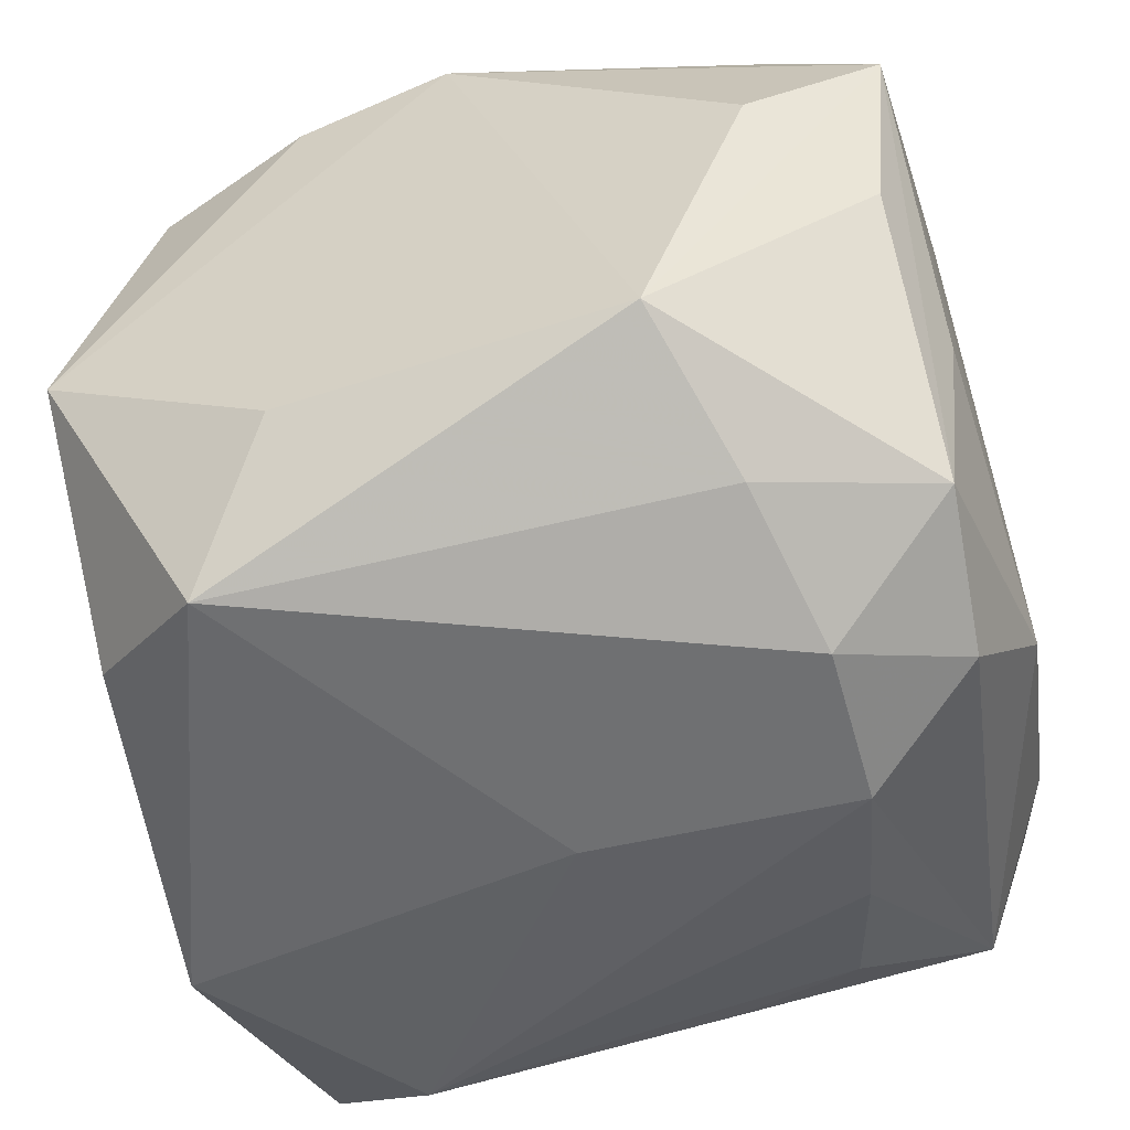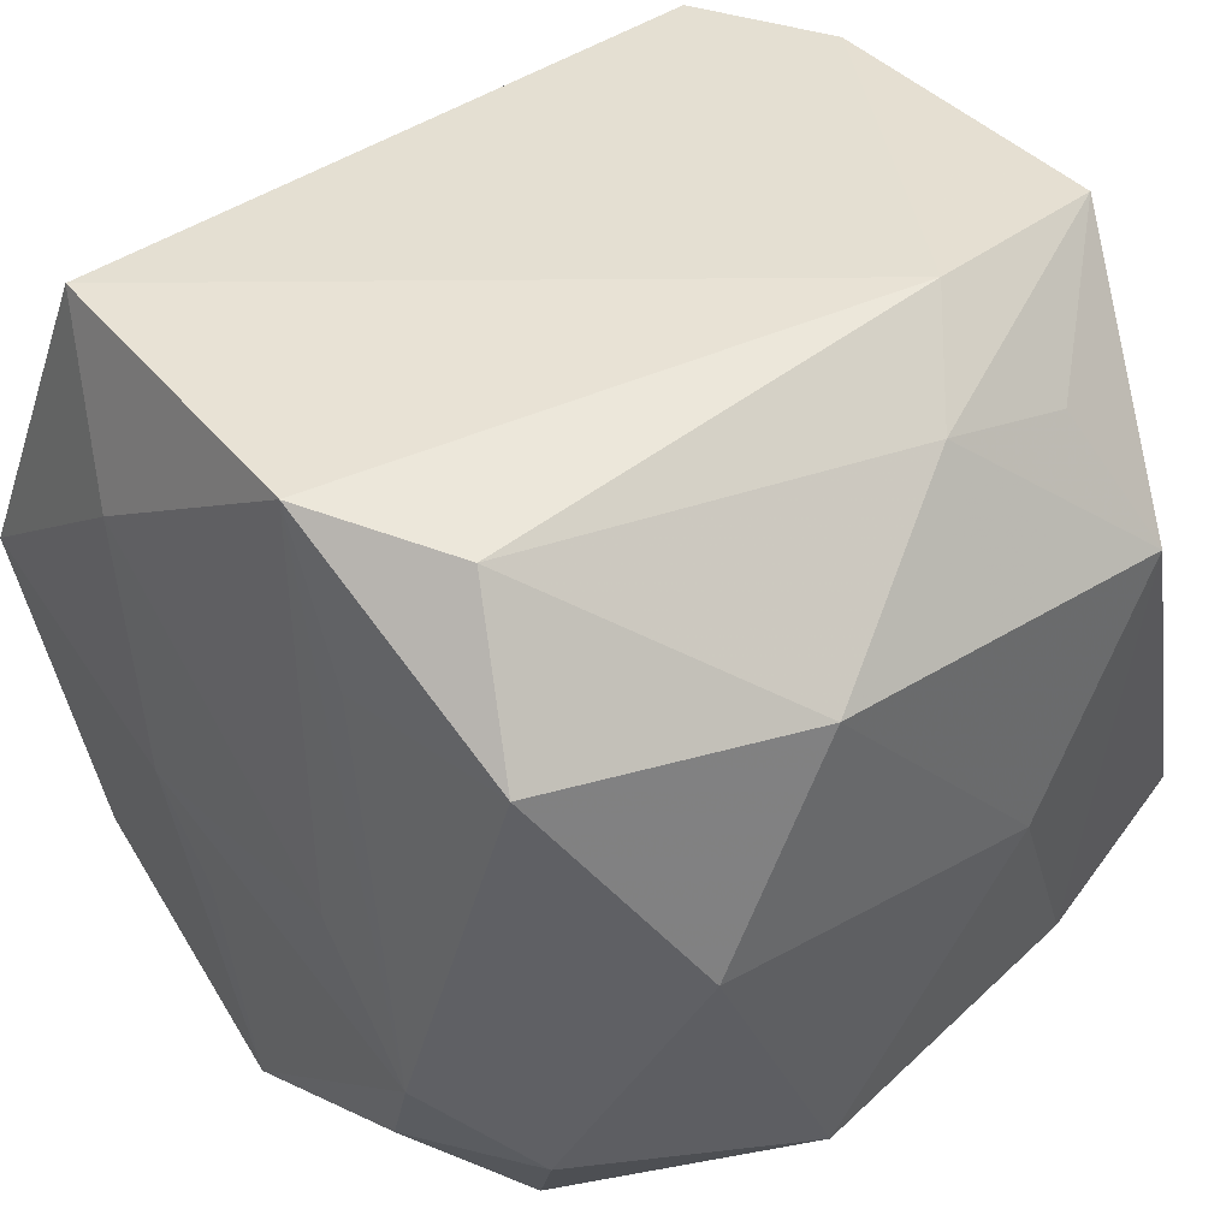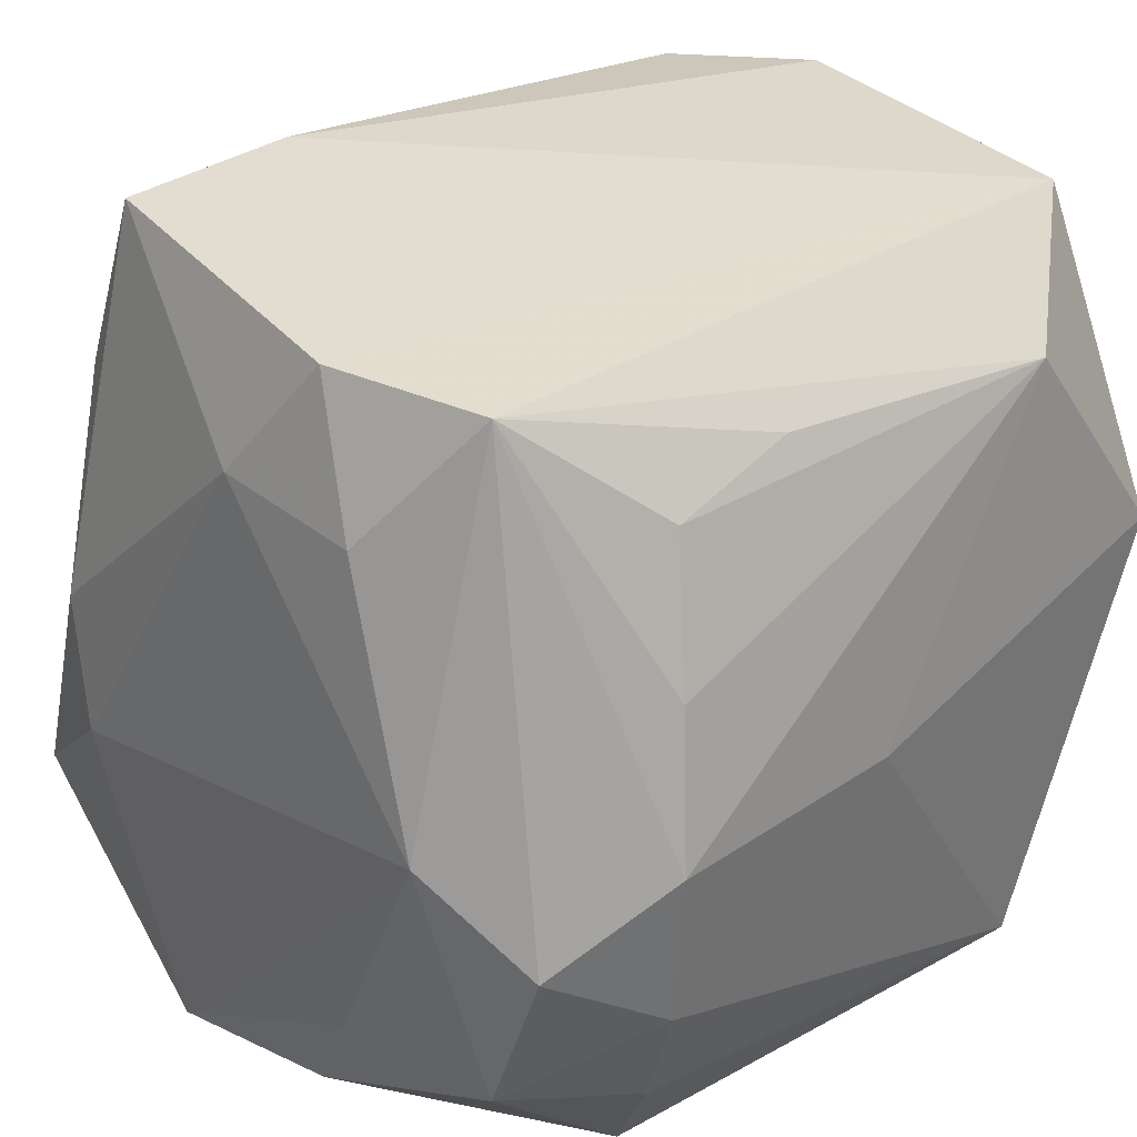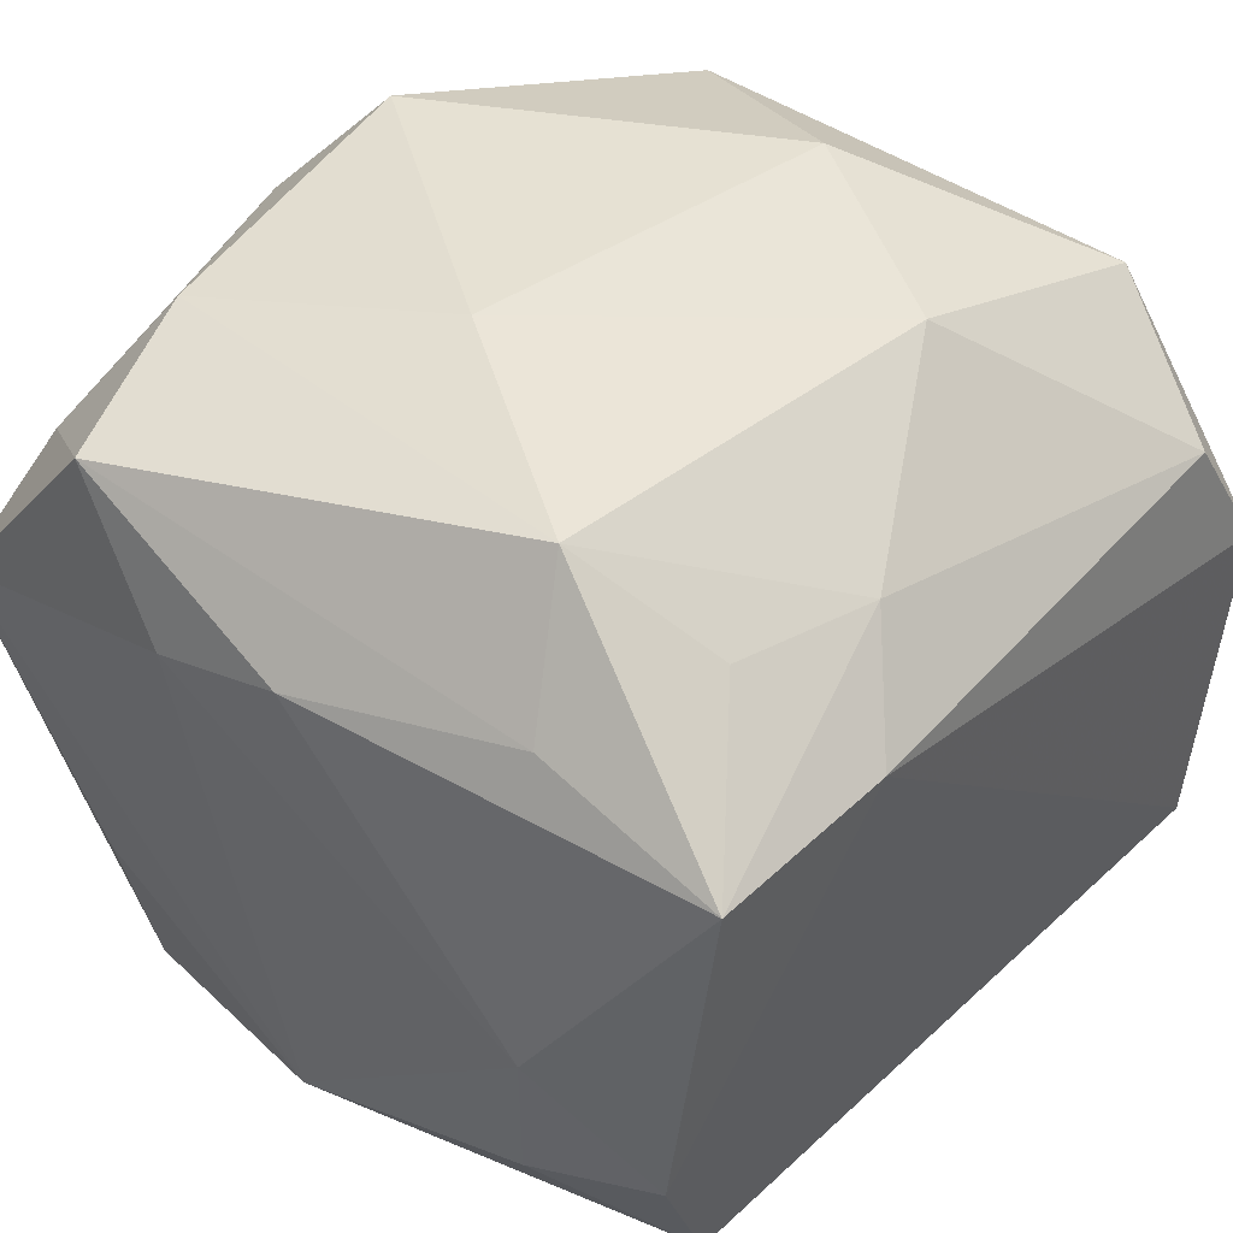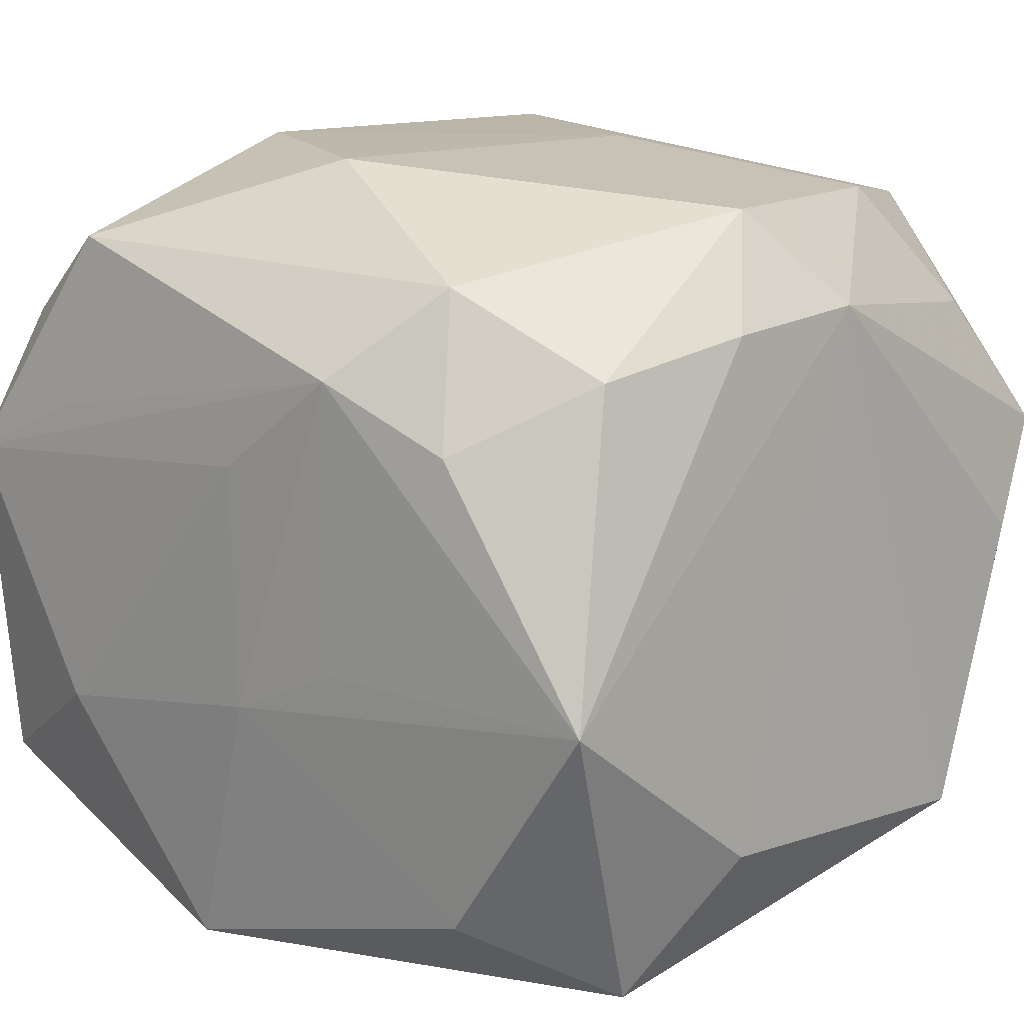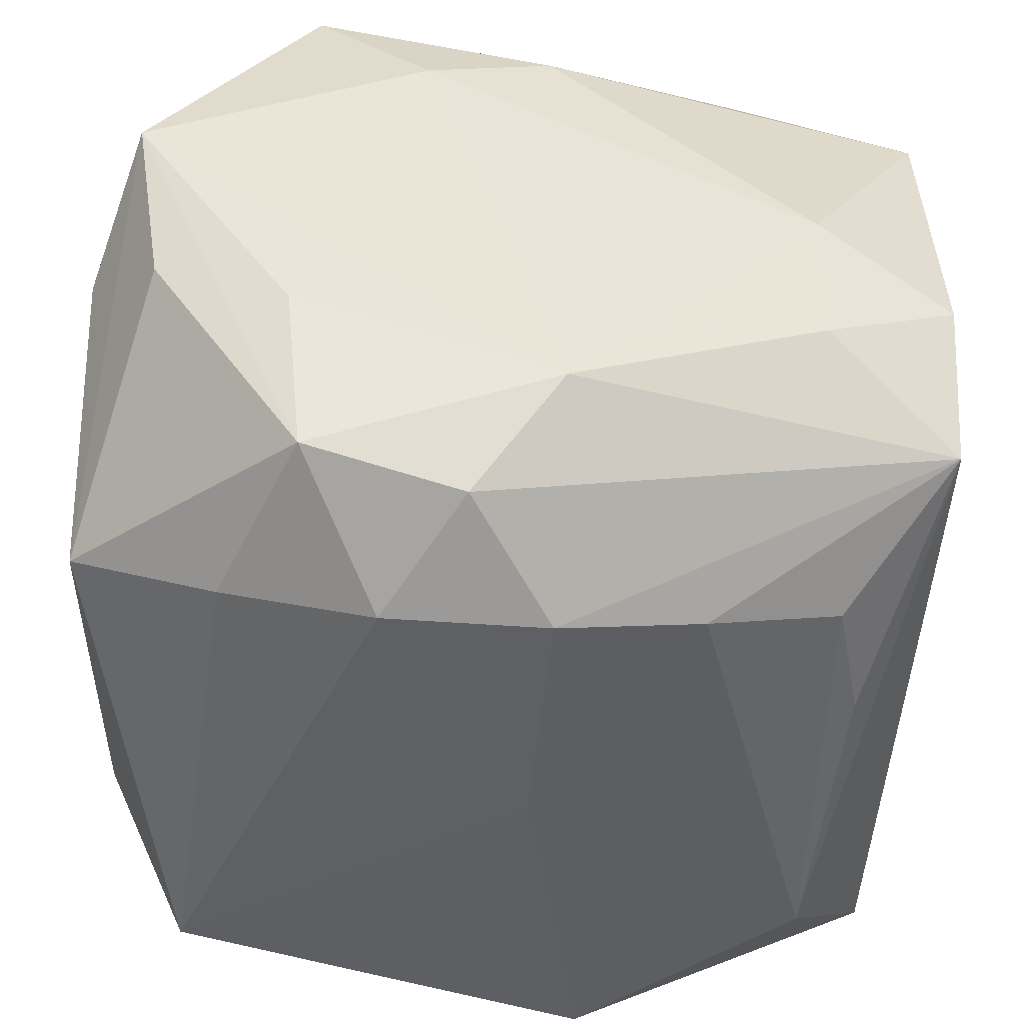
<metadata>
{"format":"obj","ext":"obj","renderer":"f3d","projection":"perspective","resolution":1024,"background":"white","views":[{"elev":-54.4,"azim":18.7,"up":"+Z"},{"elev":36.7,"azim":-43.6,"up":"+Y"},{"elev":36.3,"azim":136.1,"up":"+Y"},{"elev":49.5,"azim":136.2,"up":"+Z"},{"elev":10.7,"azim":-47.6,"up":"+Z"},{"elev":-45.3,"azim":89.1,"up":"+Z"}]}
</metadata>
<code>
v 0.02399 -0.02447 0.01726
v -0.02111 -0.02694 0.01559
v -0.02963 -0.009465 -0.005544
v 0.01652 0.01323 -0.02673
v -0.005176 -0.02571 0.02606
v 0.01345 0.02299 -0.023
v 0.02233 -0.03053 0.0004946
v 0.02943 -0.01395 -0.0231
v 0.03113 -0.02693 0.007638
v 0.03113 -0.0152 -0.01052
v 0.03113 0.003546 -0.01805
v 0.02787 -0.002851 -0.02593
v -0.03082 0.01702 -0.01123
v 0.02542 0.03128 -0.00488
v -0.01761 0.02242 -0.02575
v -0.02727 0.02869 -0.01791
v 0.02936 -0.02488 -0.005657
v -0.03146 -0.01108 0.01529
v 0.01253 0.02263 0.02579
v 0.008042 0.03063 0.01926
v -0.02519 -0.01703 -0.02313
v -0.02597 0.02594 0.01699
v 0.02284 0.01787 0.02274
v 0.002645 0.02464 0.02499
v 0.007292 -0.00399 0.03008
v 0.02175 0.03096 -0.01586
v 0.01918 0.002829 -0.02976
v -0.03064 -0.001183 -0.008965
v -0.03099 0.01646 0.01105
v -0.02553 -0.01722 0.02156
v -0.02823 0.005703 -0.02784
v -0.03105 0.02733 0.006717
v 0.0286 -0.01492 0.02523
v 0.003731 0.02494 -0.02263
v -0.009982 -0.02963 0.01796
v 0.01642 0.01322 0.0311
v -0.02889 -0.01967 0.01073
v 0.02895 0.002828 0.01975
v -0.02966 0.01541 0.02342
v 0.02144 0.03113 0.01928
v -0.02603 -0.02915 -0.007117
v 0.03058 -0.006328 0.01662
v 0.01982 -0.00876 -0.02959
v -0.03156 -0.001508 0.008457
v 0.001344 -0.03037 0.01919
v 0.01792 -0.01973 -0.0256
v 0.02834 0.02184 0.001507
v -0.01133 0.01478 0.03038
v -0.0192 -0.0008933 0.02919
v 0.0002379 0.001417 -0.02952
v -0.009303 -0.02975 -0.01895
v -0.01561 -0.02428 -0.02895
v 0.01646 -0.02036 0.0264
v 0.02813 0.02168 -0.00989
v 0.01493 -0.03053 -0.01997
f 16 26 15
f 18 29 32
f 20 32 22
f 16 32 20
f 33 9 42
f 16 15 31
f 52 21 31
f 55 9 7
f 24 20 22
f 24 40 20
f 52 55 51
f 36 24 48
f 48 24 22
f 7 9 45
f 45 55 7
f 5 35 45
f 45 51 55
f 36 48 25
f 23 40 36
f 36 33 23
f 13 32 16
f 16 31 13
f 28 13 31
f 28 31 21
f 50 31 15
f 50 43 52
f 52 31 50
f 52 43 46
f 46 55 52
f 26 4 6
f 6 4 15
f 36 40 19
f 19 24 36
f 40 24 19
f 2 35 5
f 5 30 2
f 49 30 5
f 5 25 49
f 49 25 48
f 40 47 14
f 20 40 14
f 14 26 16
f 16 20 14
f 42 47 38
f 38 47 40
f 40 23 38
f 38 33 42
f 38 23 33
f 26 14 54
f 54 14 47
f 9 33 1
f 1 45 9
f 53 25 5
f 53 33 36
f 36 25 53
f 5 45 53
f 53 1 33
f 45 1 53
f 44 28 18
f 13 28 44
f 18 32 44
f 32 13 44
f 18 28 3
f 43 50 27
f 27 4 26
f 15 4 27
f 27 50 15
f 34 15 26
f 26 6 34
f 34 6 15
f 35 2 41
f 41 45 35
f 51 45 41
f 52 51 41
f 41 21 52
f 18 3 41
f 41 28 21
f 41 3 28
f 39 48 22
f 39 49 48
f 18 30 39
f 30 49 39
f 39 29 18
f 22 32 39
f 39 32 29
f 55 46 8
f 8 46 43
f 18 41 37
f 37 41 2
f 37 30 18
f 37 2 30
f 42 9 11
f 11 47 42
f 11 54 47
f 26 54 11
f 9 55 17
f 17 8 9
f 55 8 17
f 43 27 12
f 12 8 43
f 12 11 8
f 12 27 26
f 26 11 12
f 9 8 10
f 10 11 9
f 8 11 10

</code>
